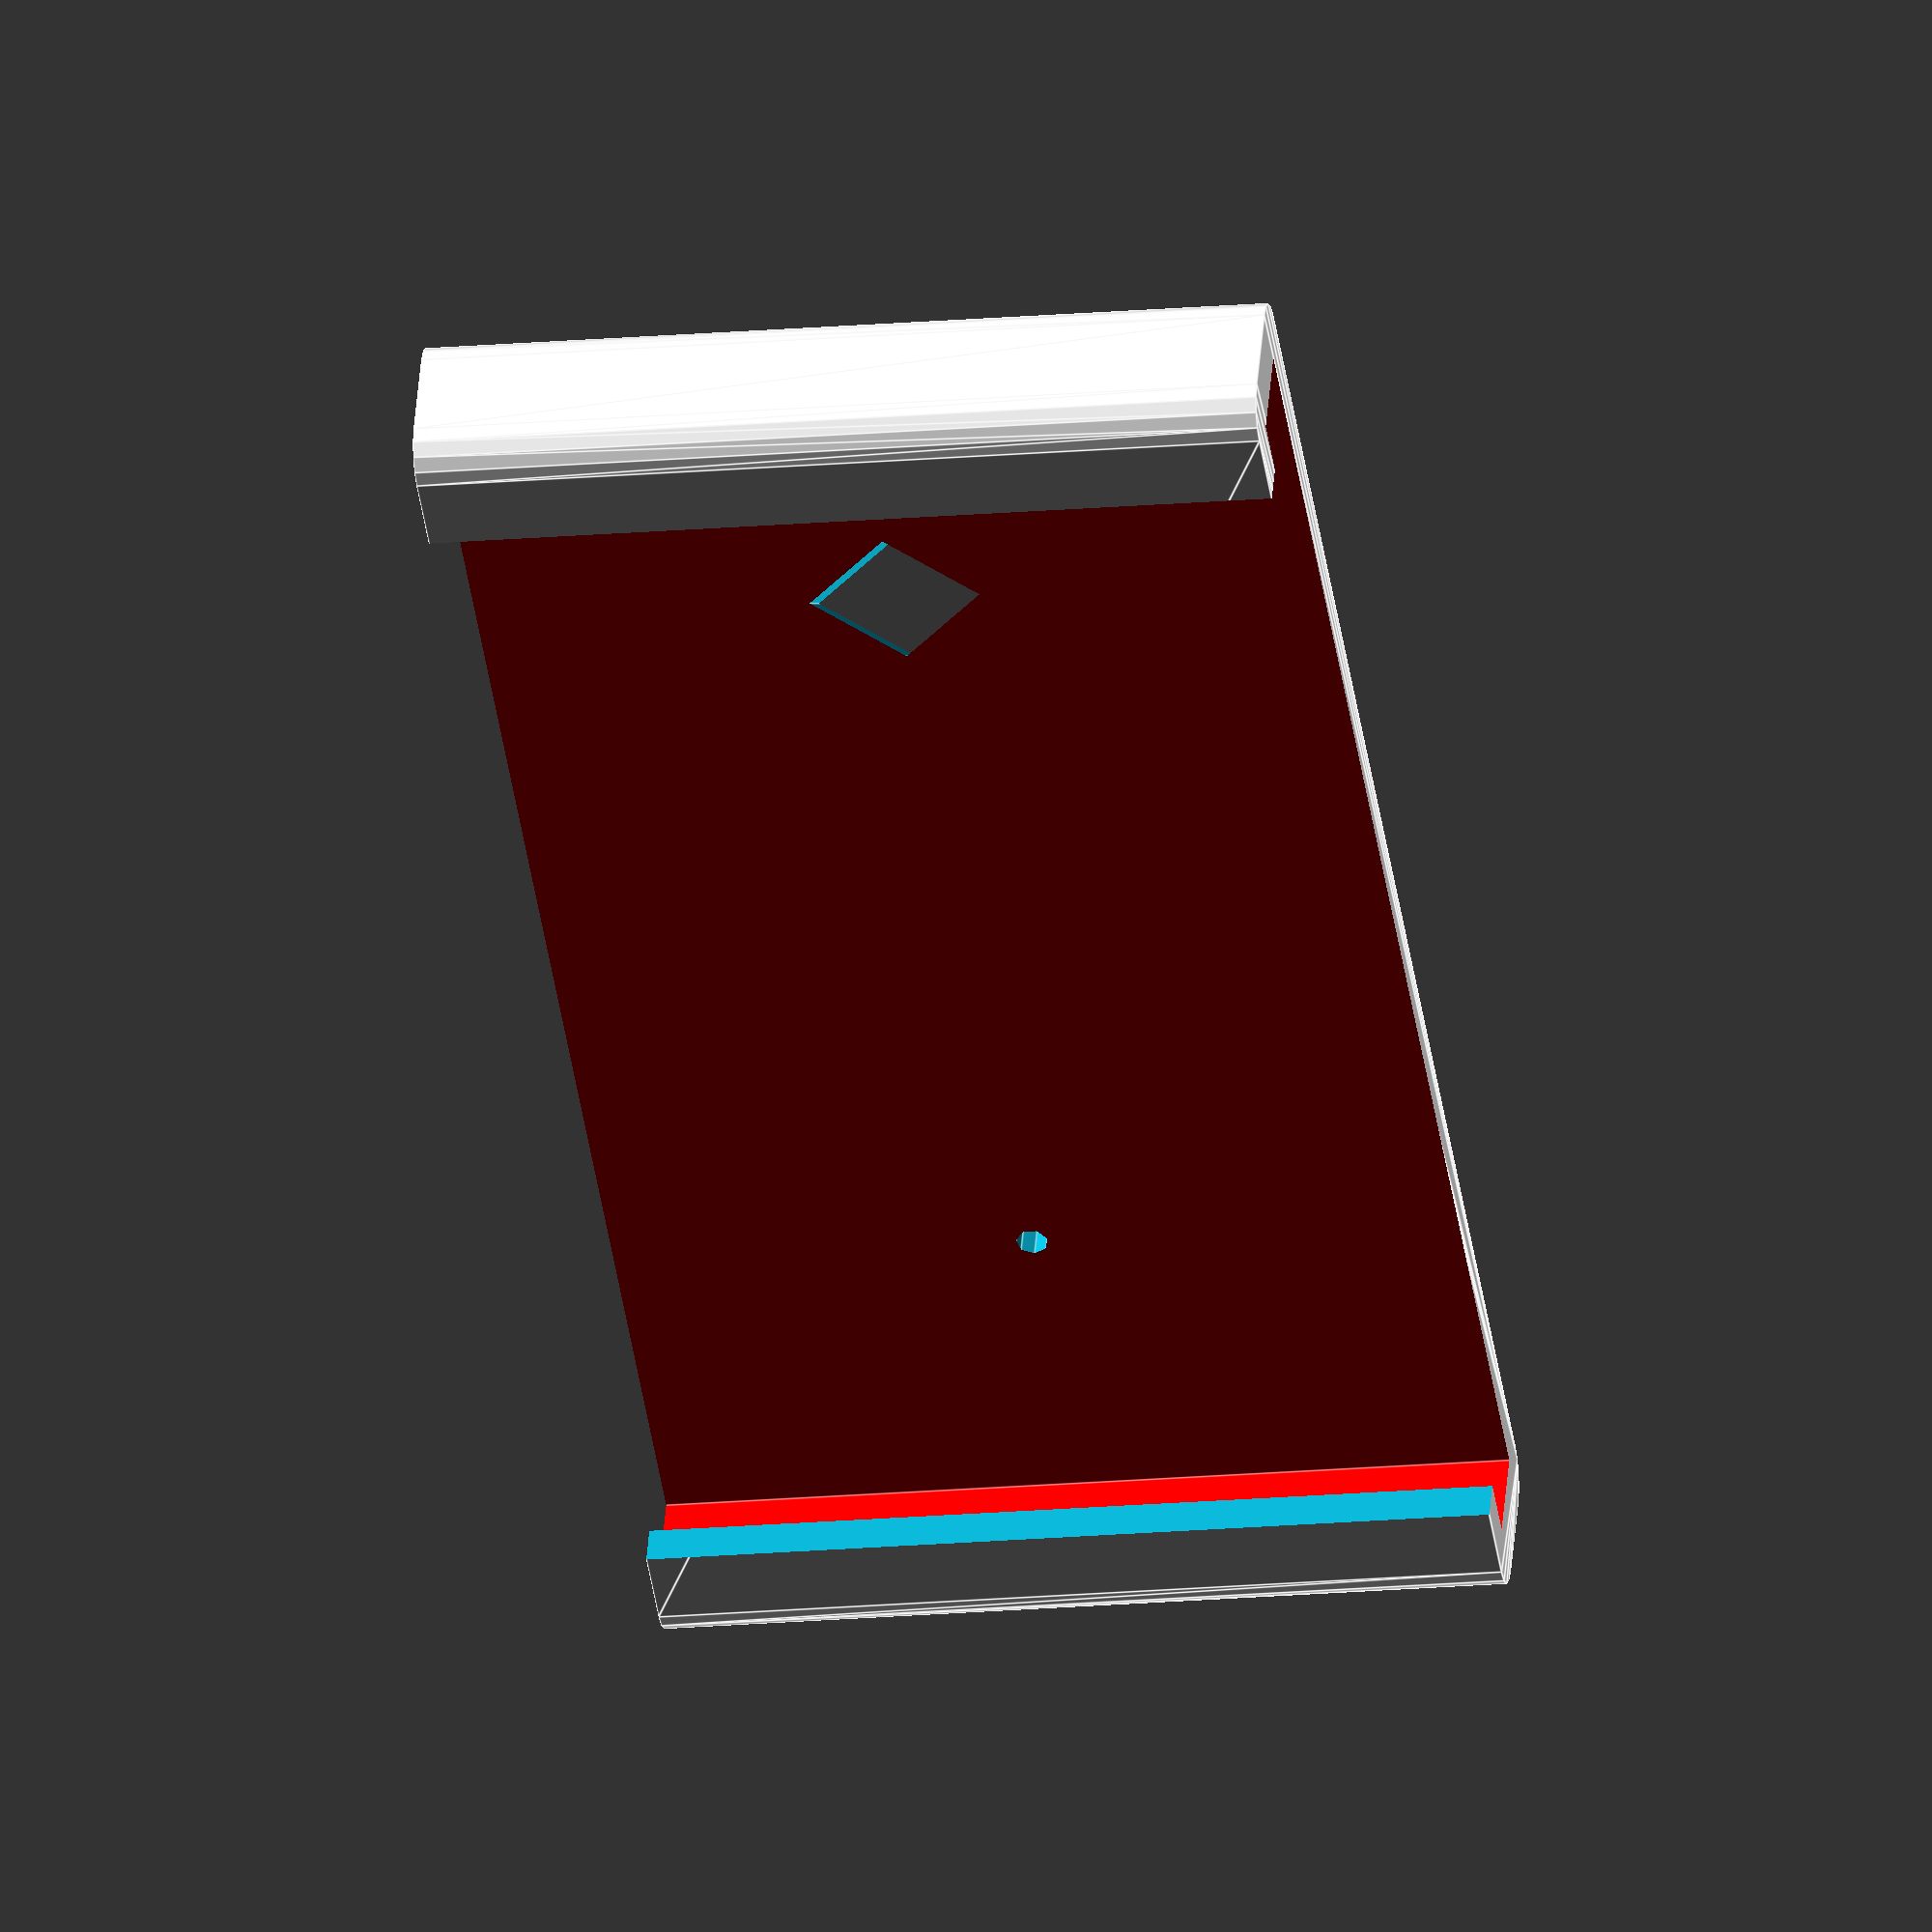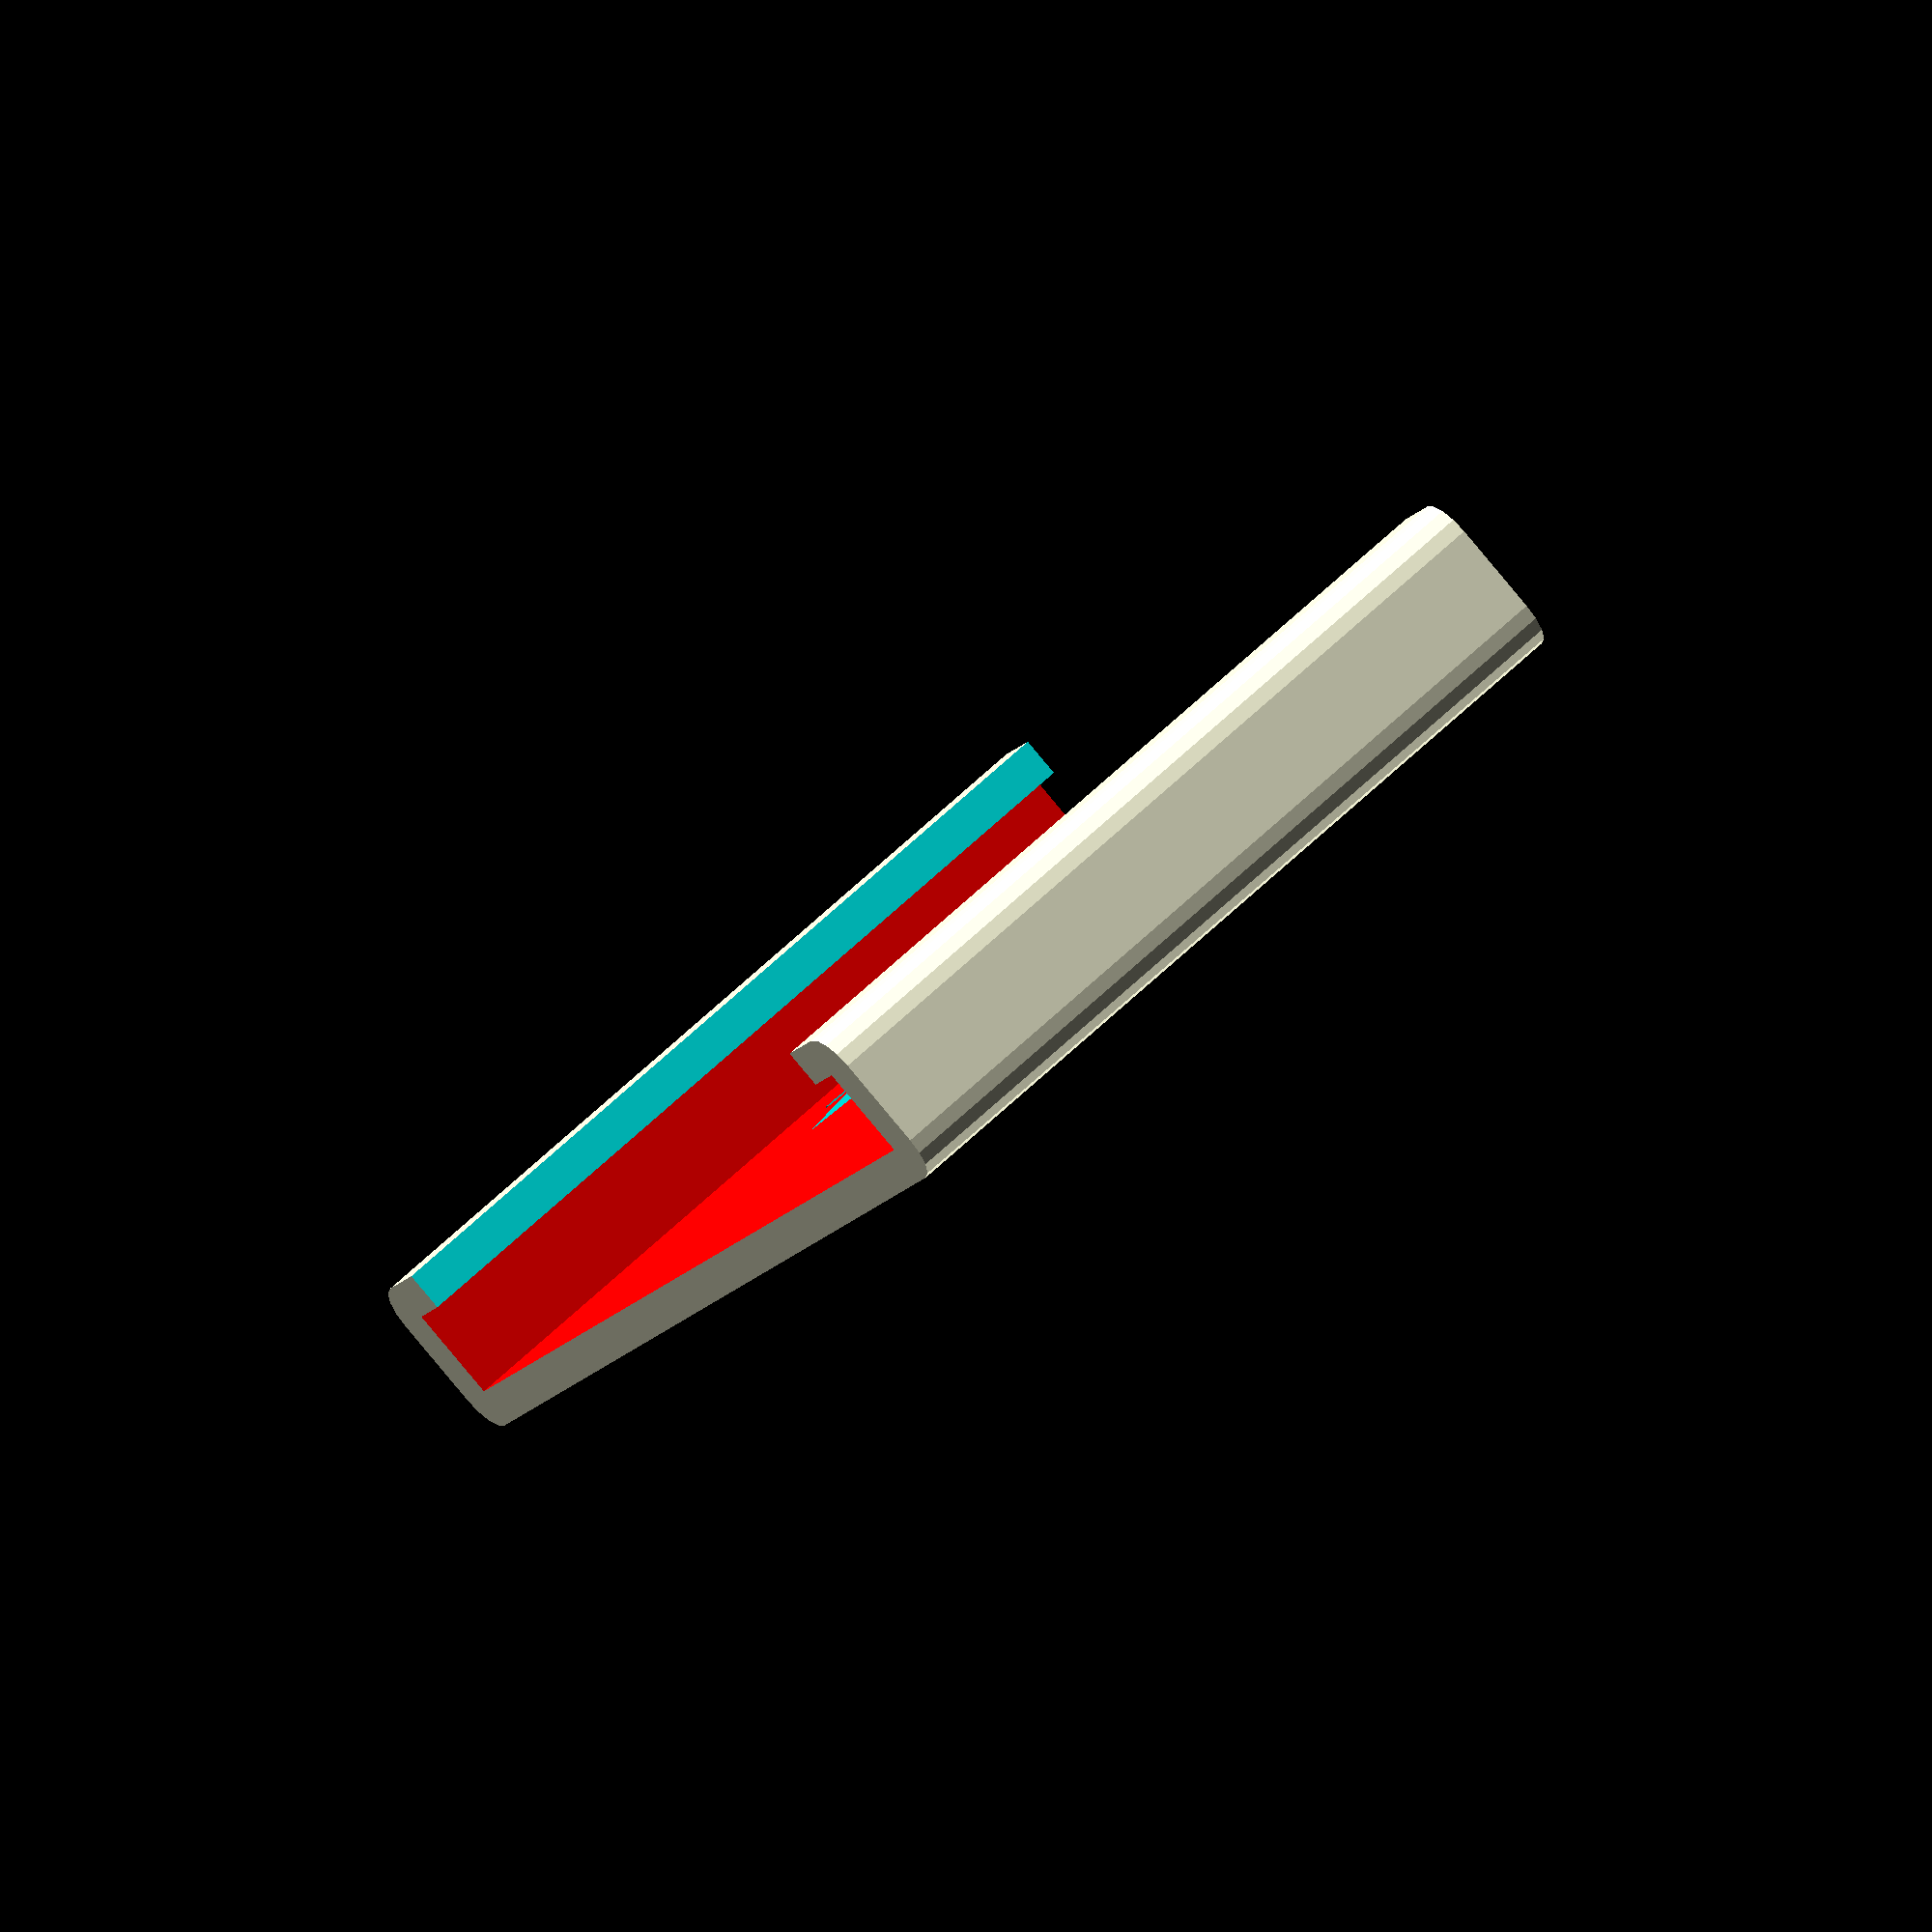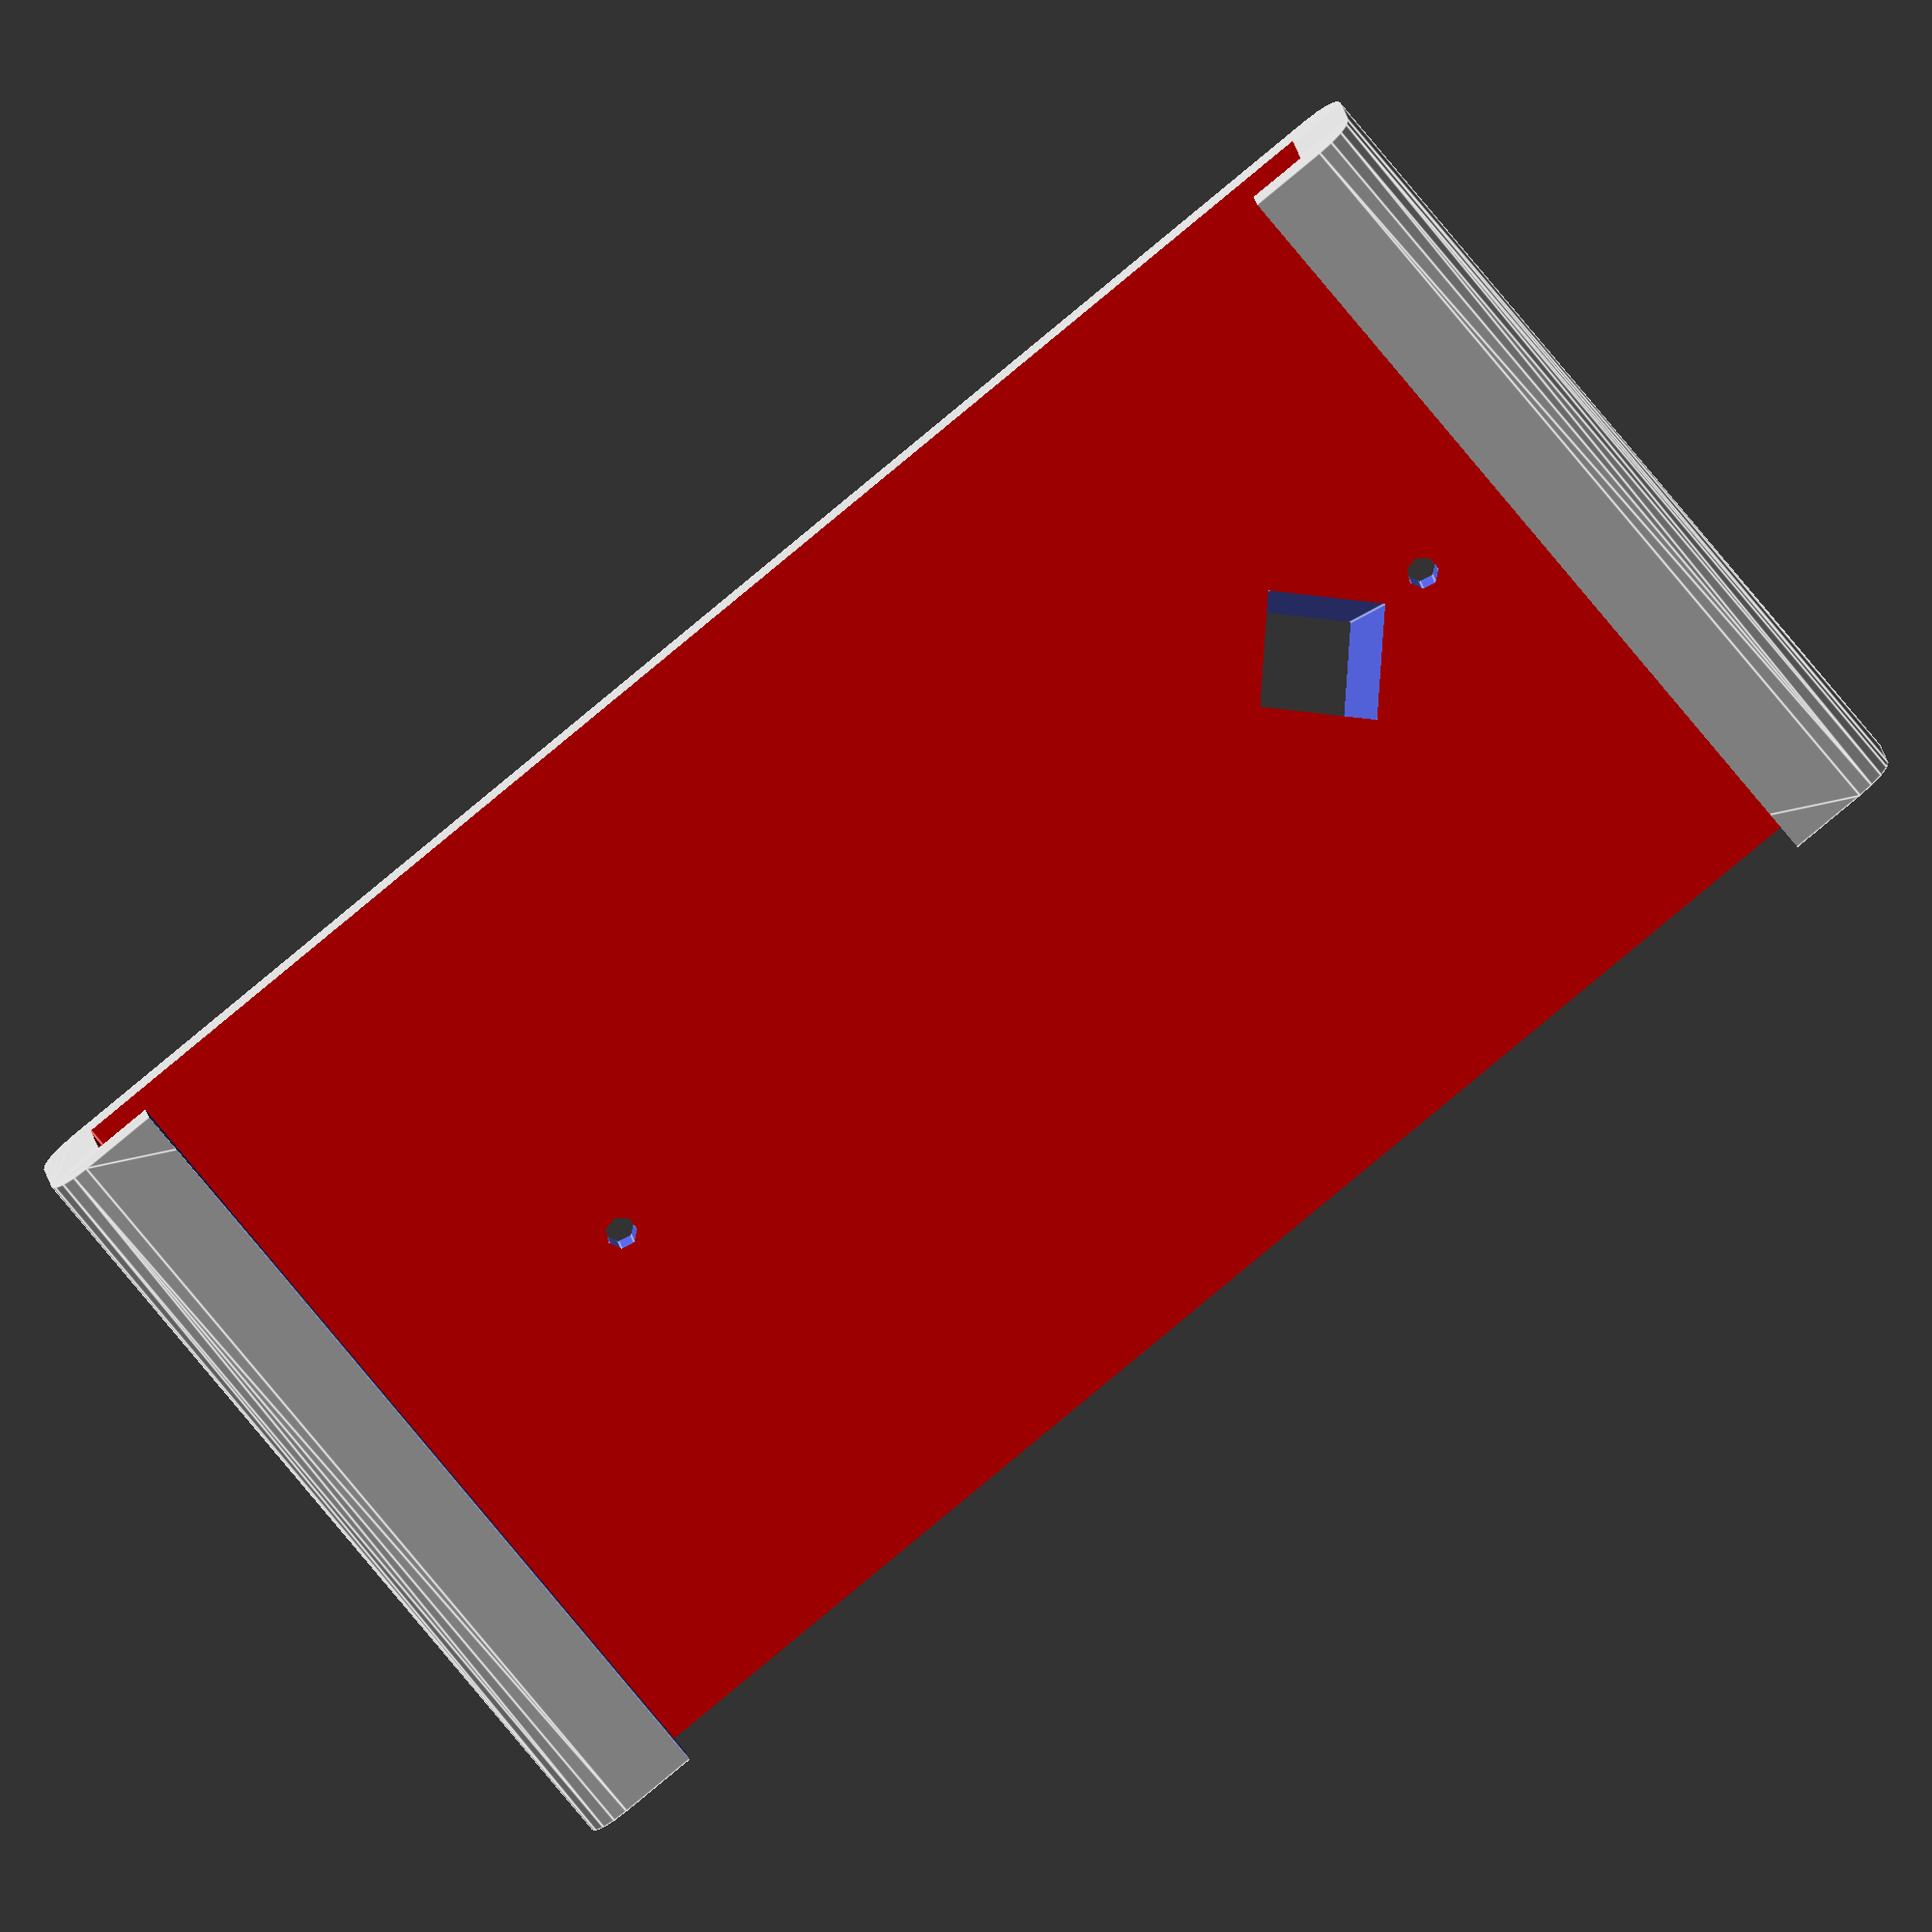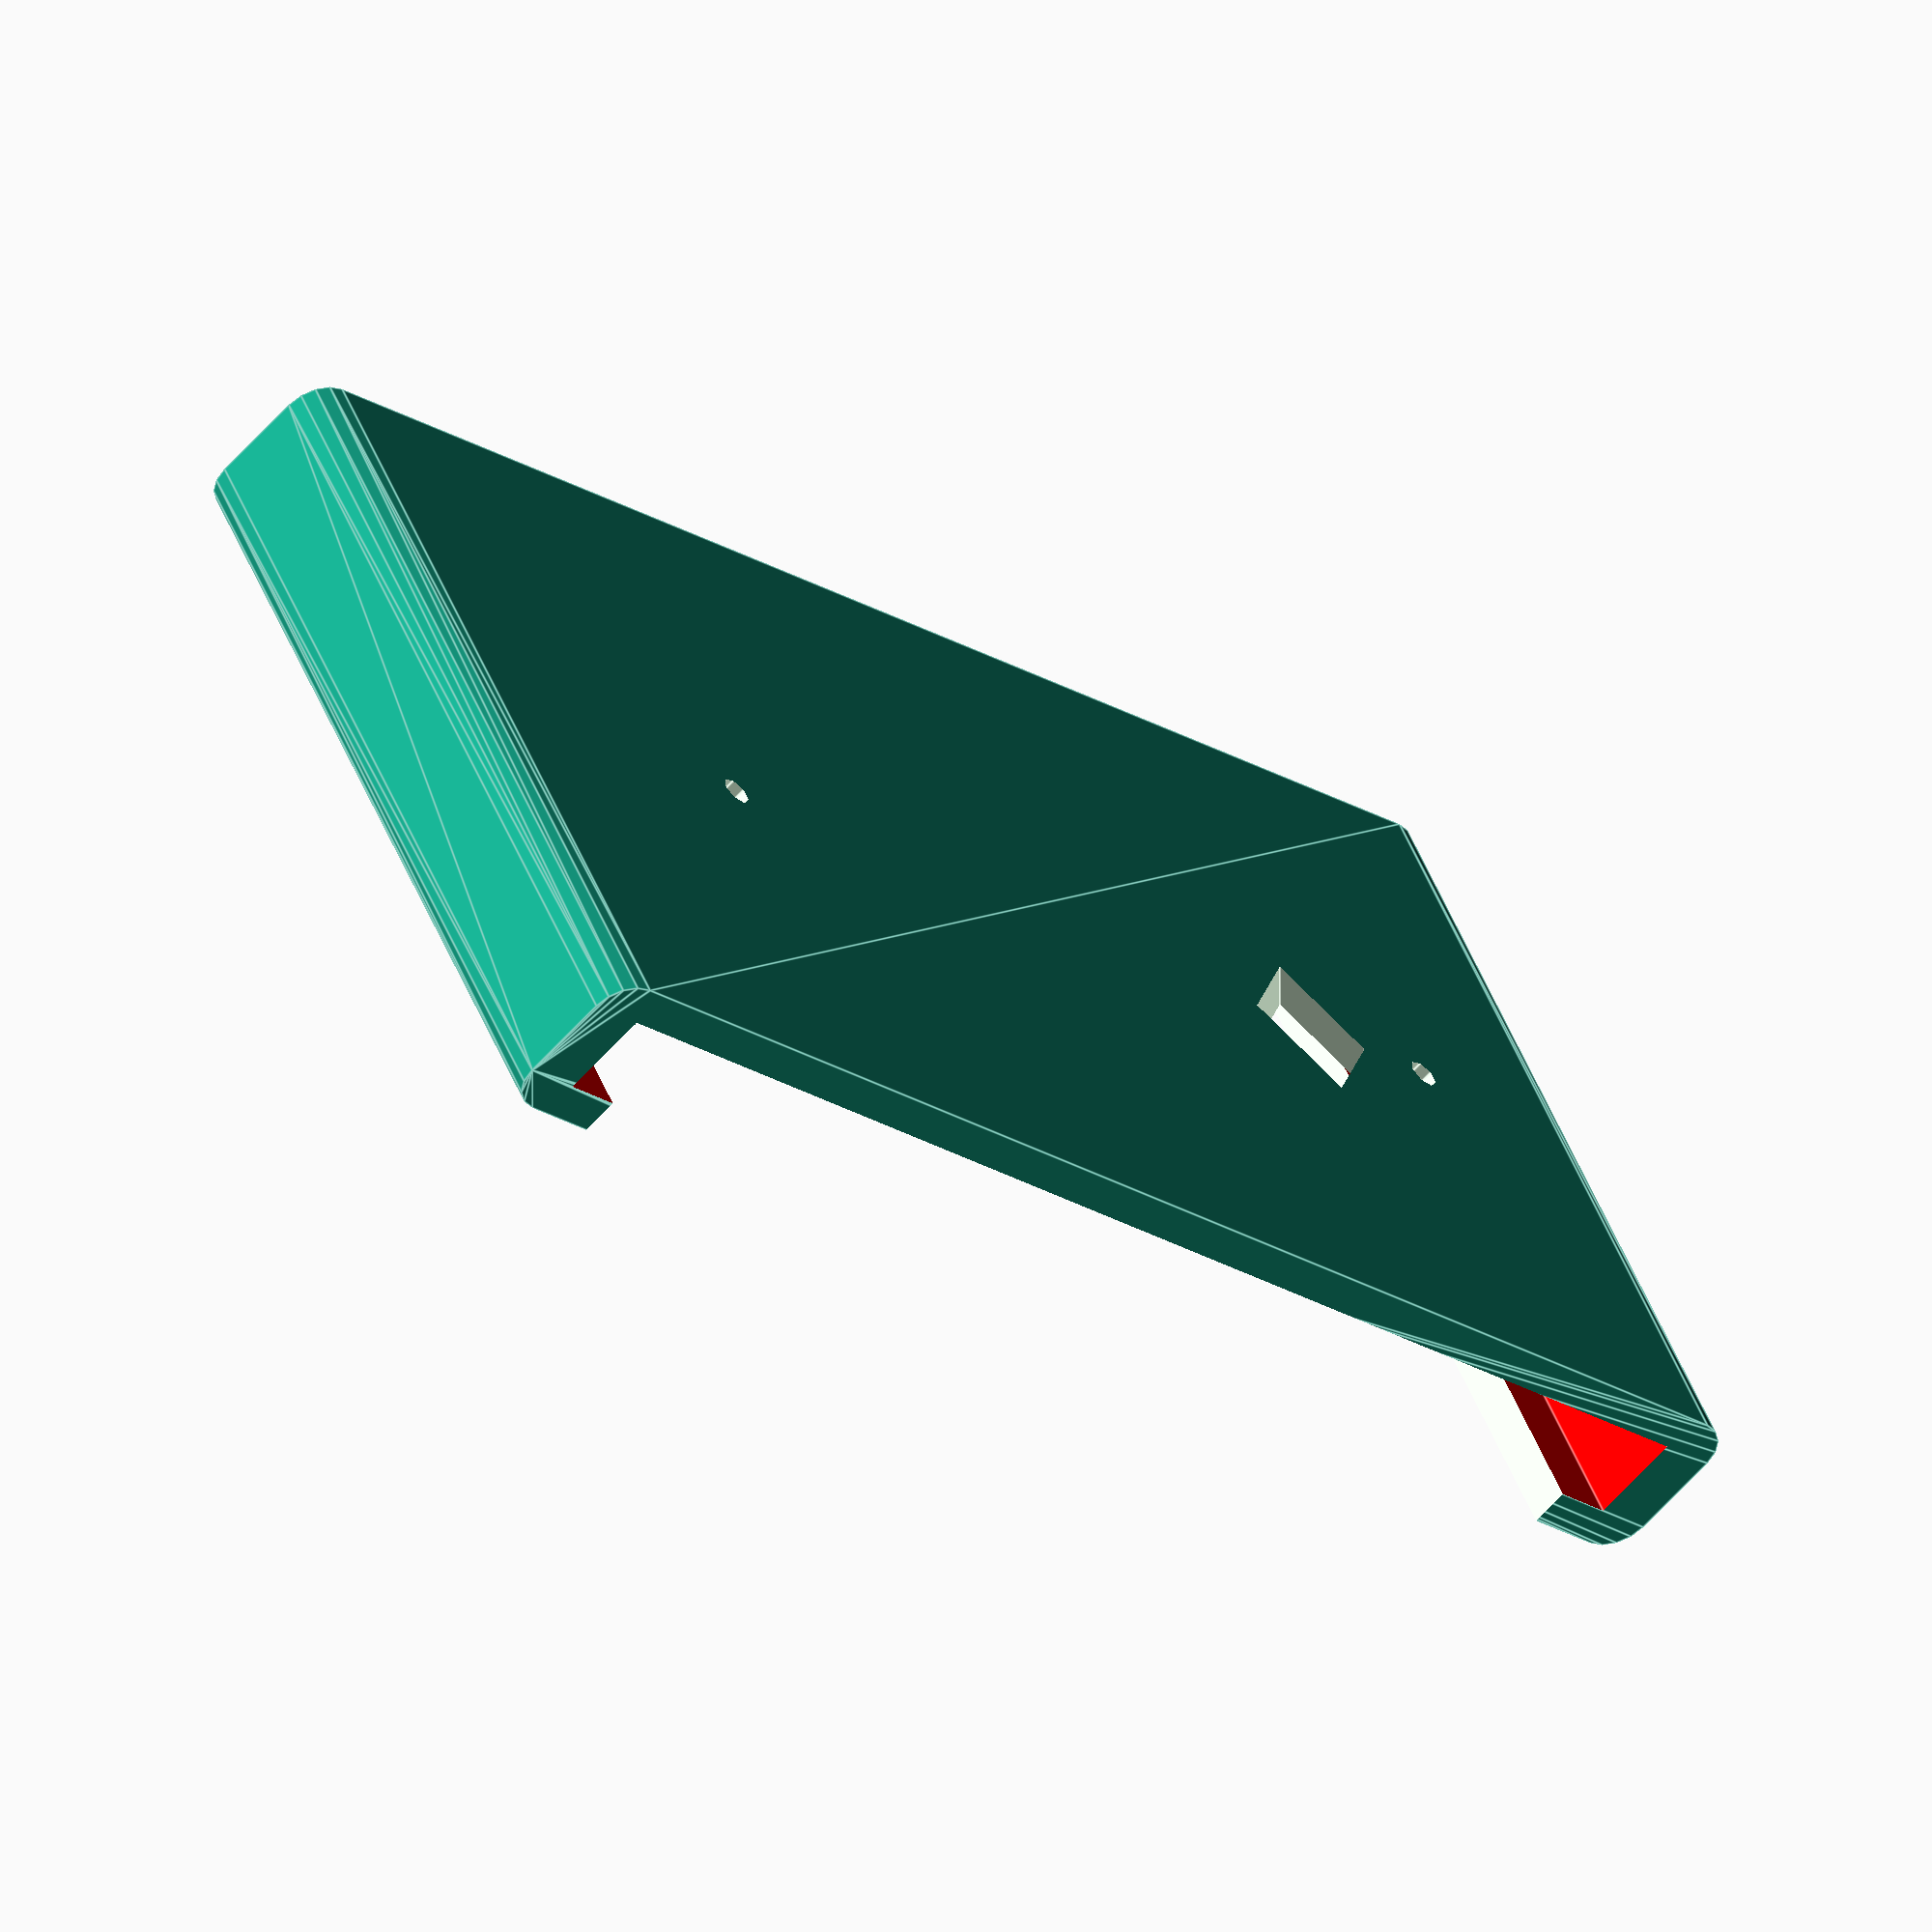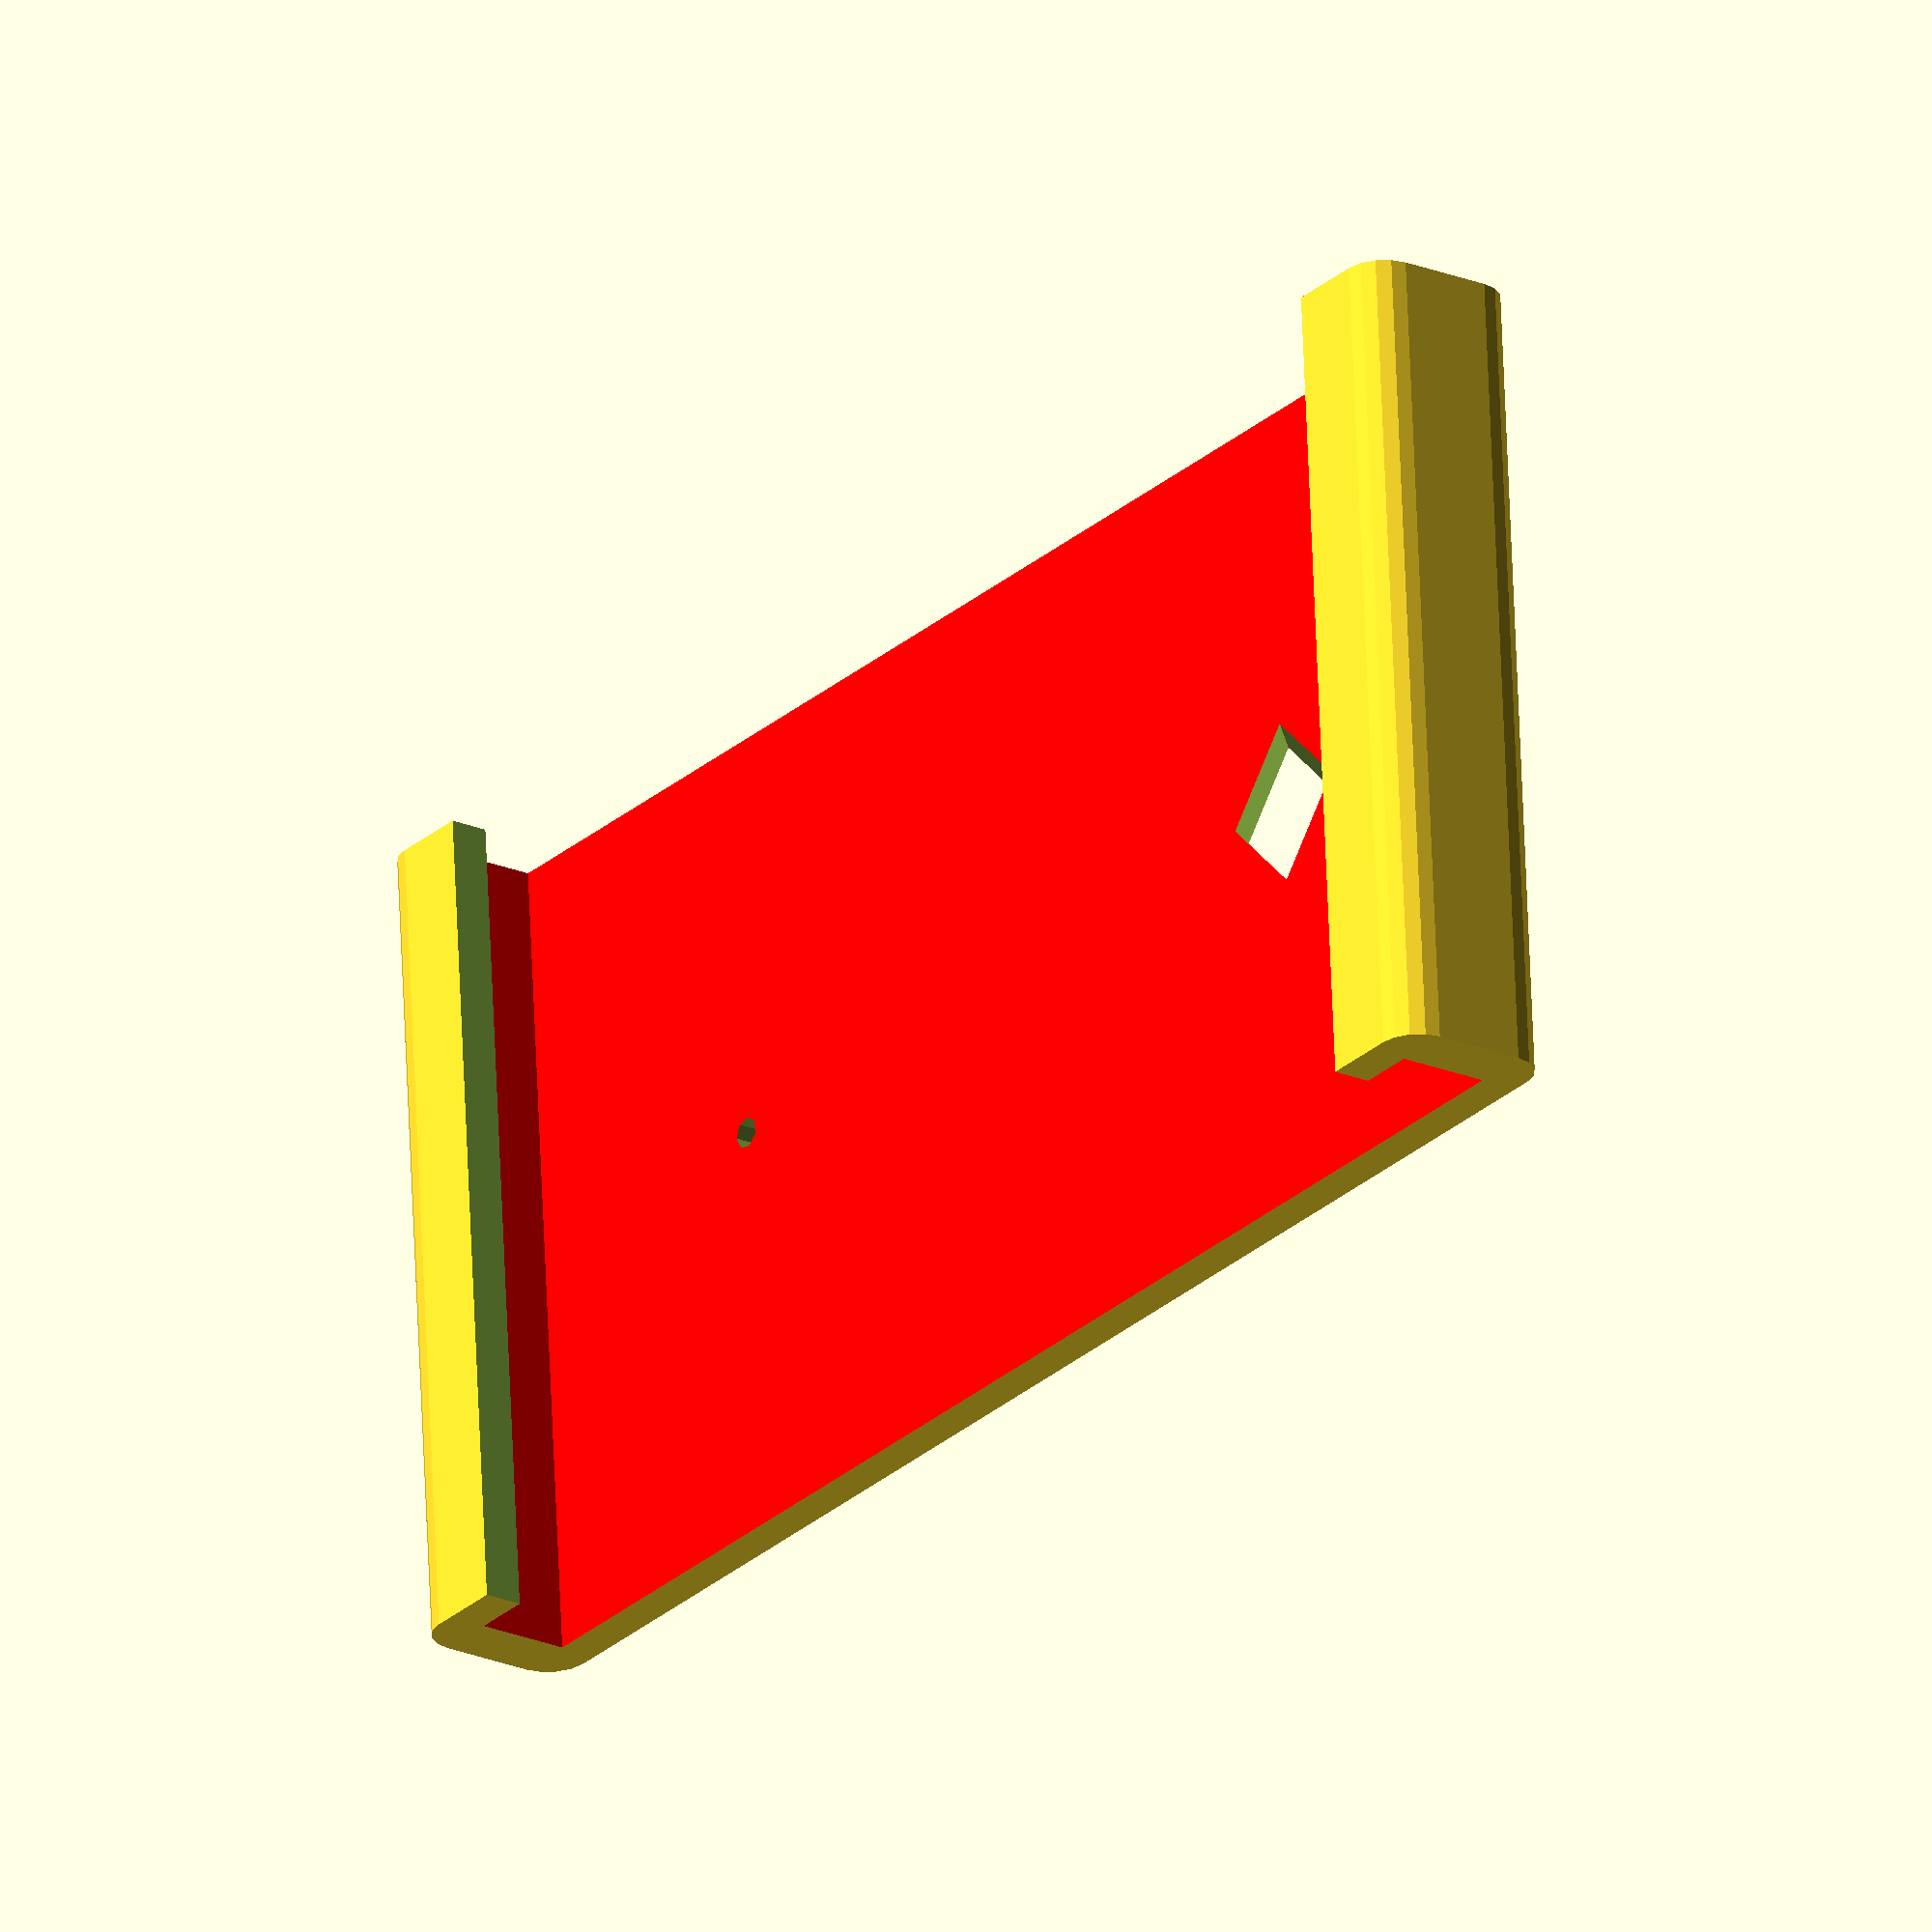
<openscad>
// Tablet dimensions
// Acer Switch 11
tablet_x     = 313;	// Width in stand
tablet_y     =  12;   // Thickness of tablet
tablet_z     = 192;   // Height in stand

max_printbed = 150;	// Max comfortable printbed size, allow for perimeters

if (0) {
	tablet();
}

rotate( [0,90,0] )		// Lay it down so it can print in the strong direction
	difference() {
		holder();
		tablet();
	}

module holder() {
	difference() {

		// Combines a cube and a cylinder to round off the corners.
		minkowski() {
			// Base size of the cube of the holder
			cube( [tablet_x/3,tablet_y,tablet_z+5], center=true );
			// The cube above will grow by 2x the radius of the corner
			rotate([0,90,0])
				cylinder(r=5,h=1);
		}

		// Cut out face
		translate([0,-5,0])
			cube( [tablet_x/3+10,tablet_y+1,tablet_z-15], center=true );

		// Nail cutout
		translate([0,0,tablet_z/3])
			rotate( [-45,0,0] )
			scale([1.5,1,1])
				rotate( [0,45,0] )
					cube( [10,50,10], center=true );

		// Screw holes
		translate([0,0,tablet_z/3+10])
		rotate([0,90,90])
			cylinder( r=2, h=50, center=true );
		translate([0,0,-tablet_z/3+10])
		rotate([0,90,90])
			cylinder( r=2, h=50, center=true );
	}
}


// used to subtract from the circle
module tablet() {
	color( "red" )
	cube( [ tablet_x, tablet_y, tablet_z ], center=true );
}
</openscad>
<views>
elev=18.0 azim=332.7 roll=99.8 proj=o view=edges
elev=295.7 azim=112.3 roll=46.1 proj=o view=solid
elev=75.9 azim=354.1 roll=39.2 proj=o view=edges
elev=131.1 azim=224.9 roll=201.1 proj=o view=edges
elev=115.1 azim=53.8 roll=2.3 proj=o view=wireframe
</views>
